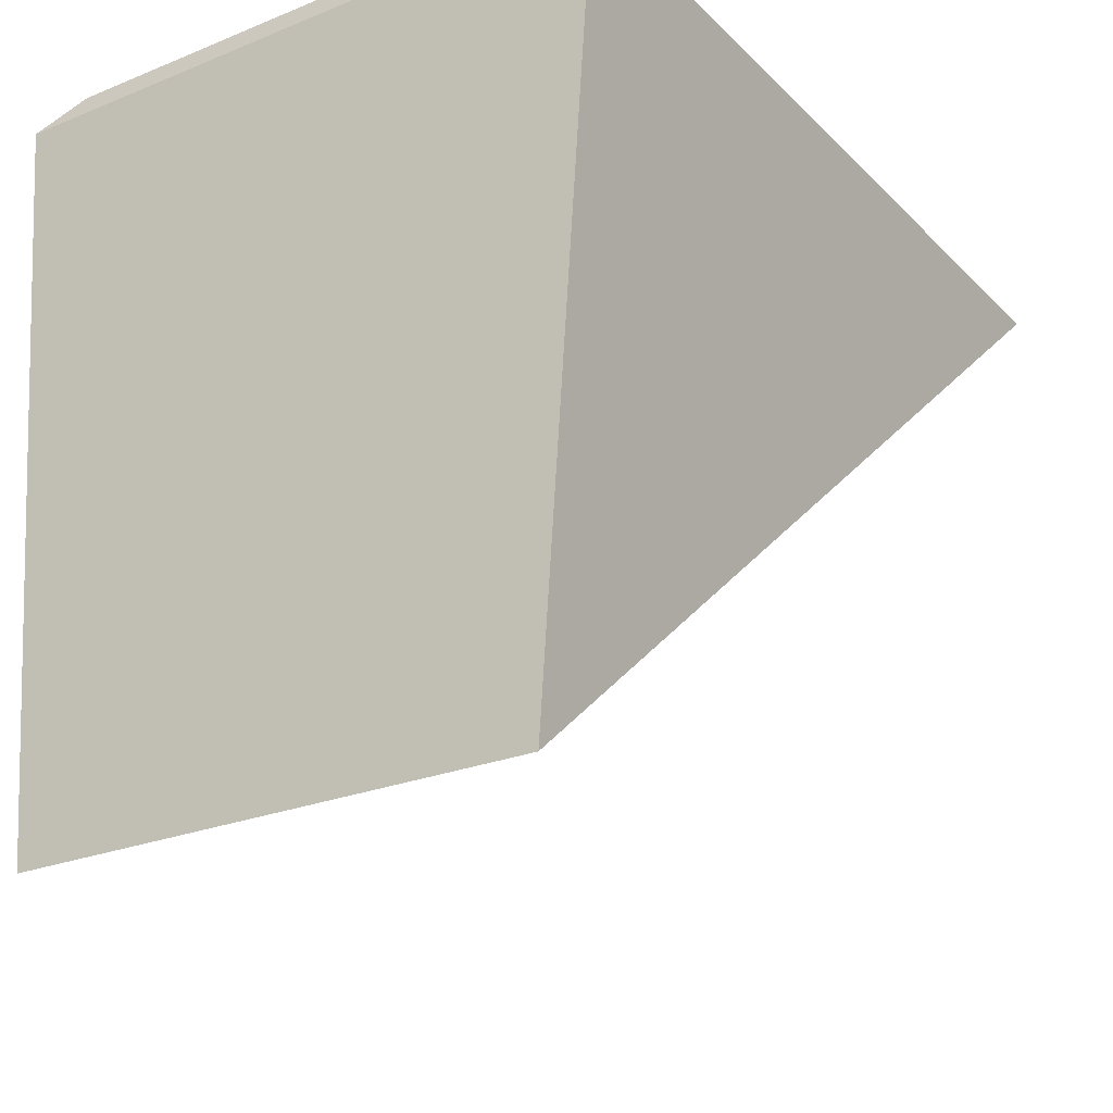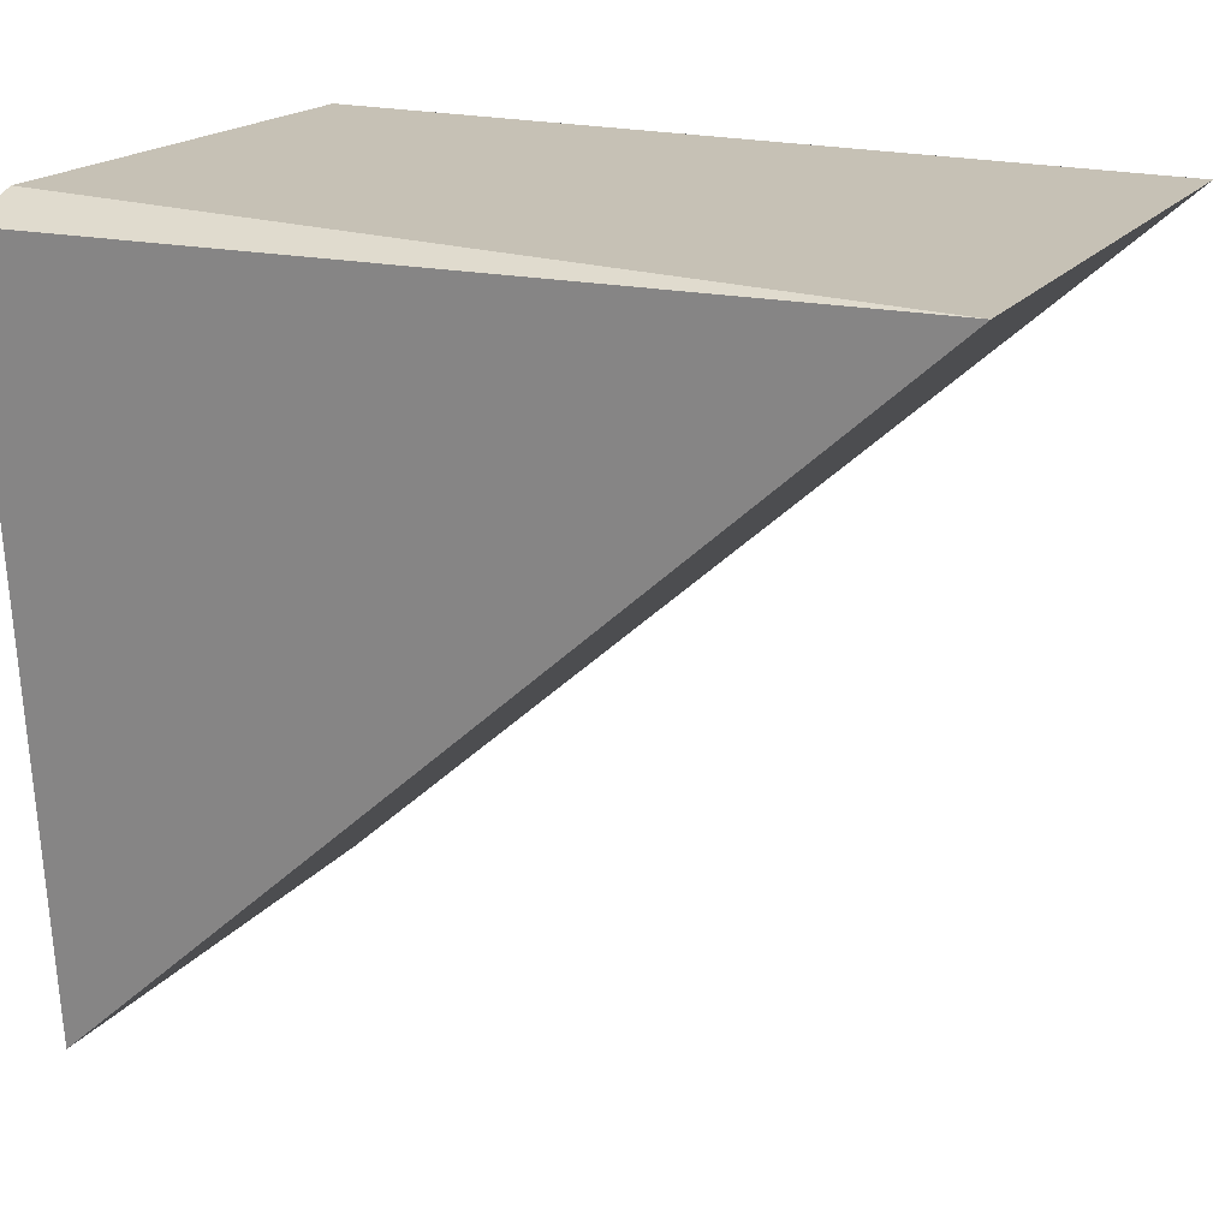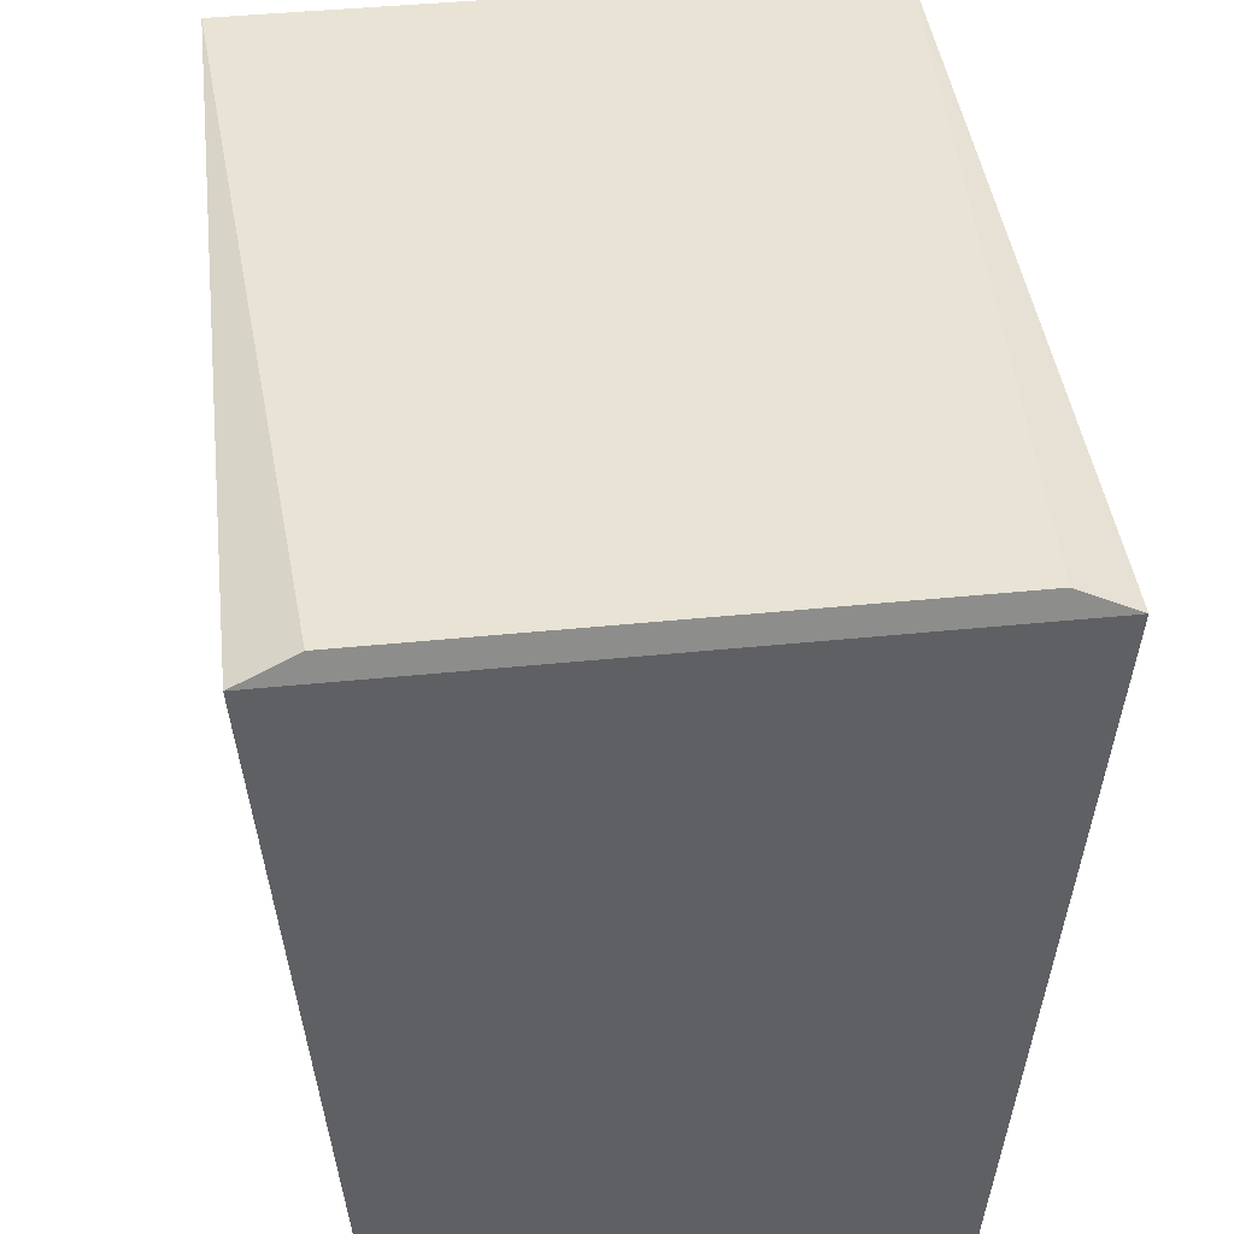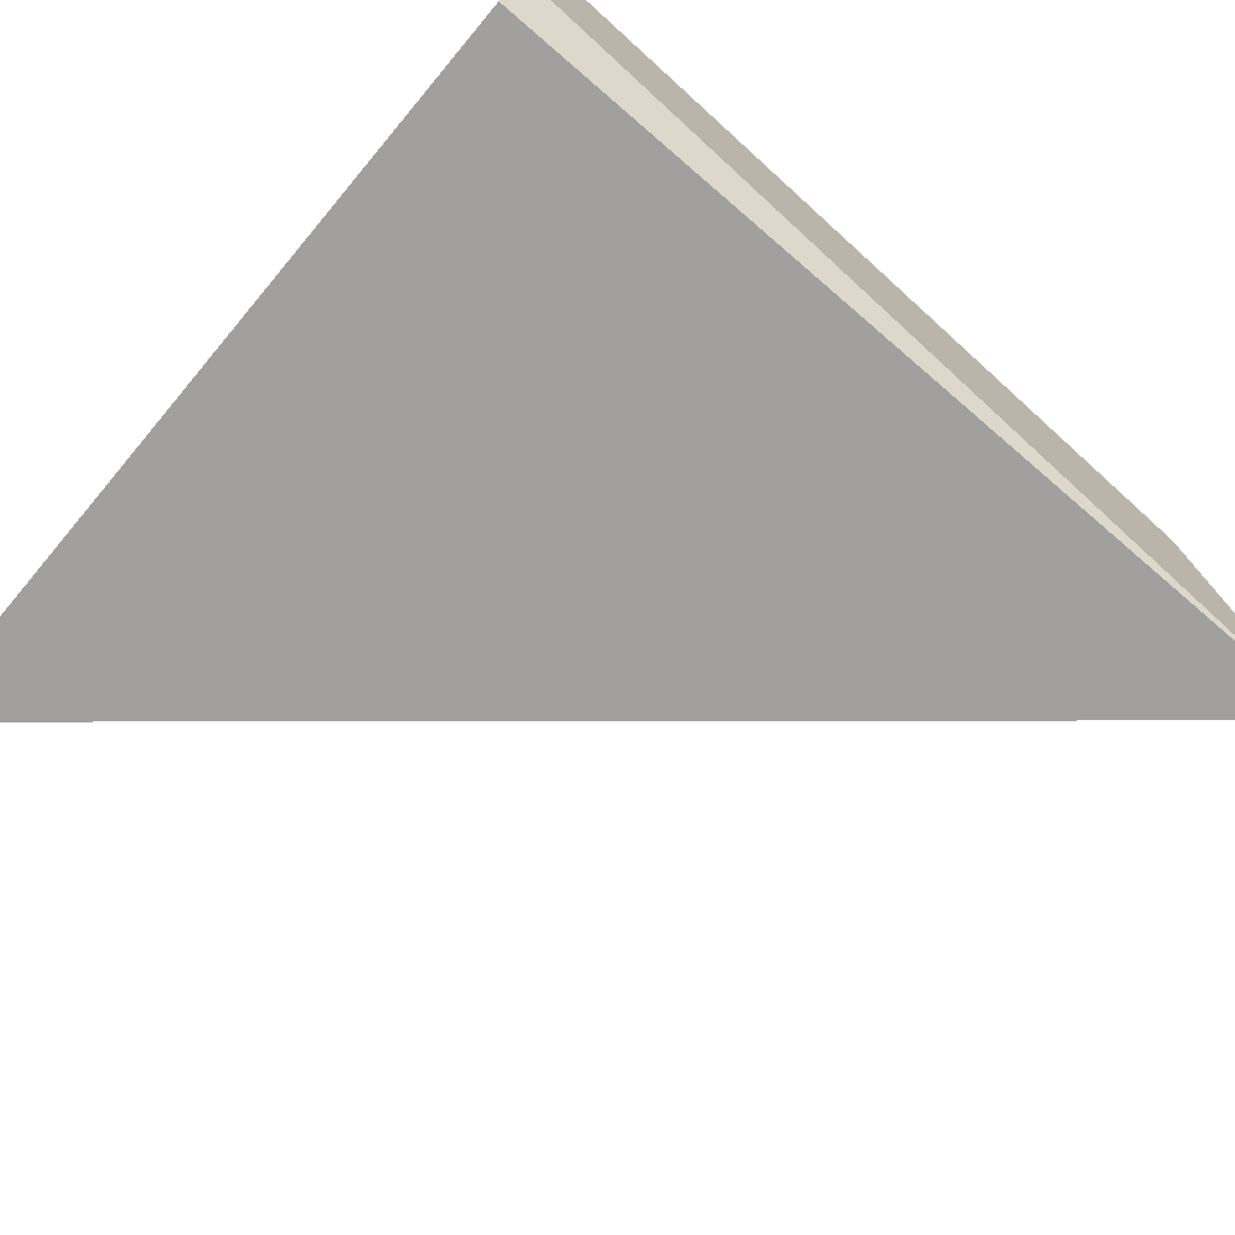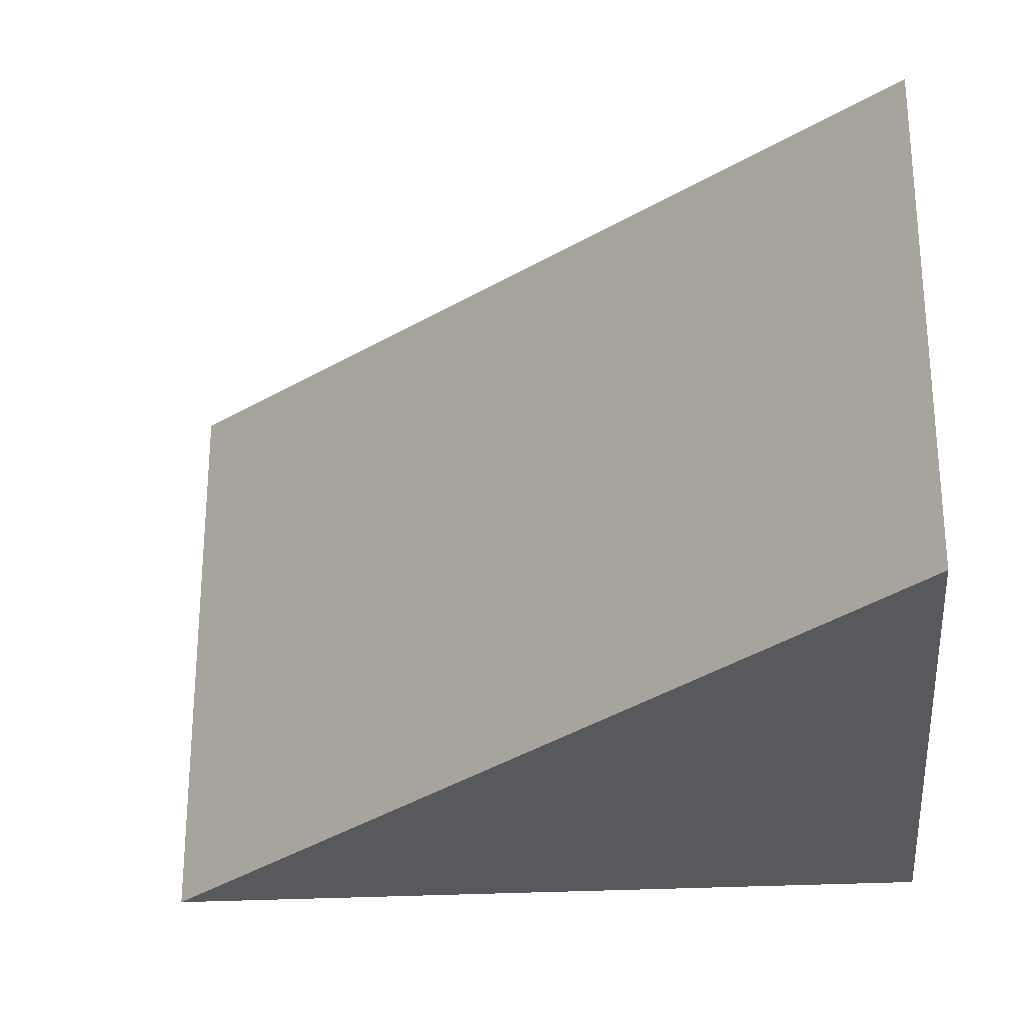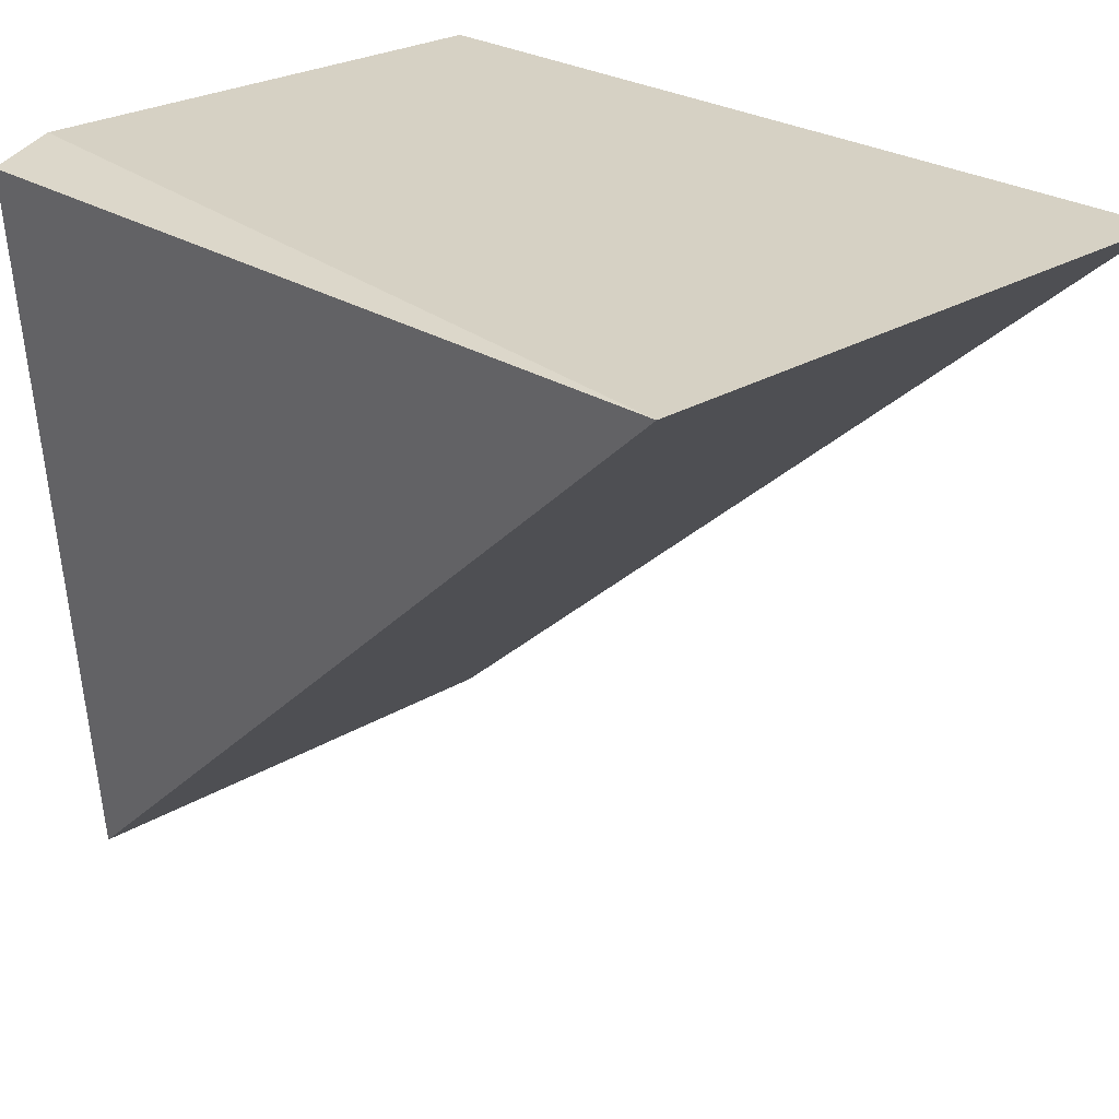
<metadata>
{"format":"obj","ext":"obj","renderer":"f3d","projection":"perspective","resolution":1024,"background":"white","views":[{"elev":-24.9,"azim":123.4,"up":"+Y"},{"elev":17.9,"azim":-155.4,"up":"+Y"},{"elev":43.0,"azim":83.1,"up":"+Y"},{"elev":-75.6,"azim":139.4,"up":"+Z"},{"elev":-25.7,"azim":5.5,"up":"+Z"},{"elev":25.5,"azim":-134.2,"up":"+Y"}]}
</metadata>
<code>
v 0.01314 0.009837 0.0143
v 0.01314 0.009837 -0.0143
v -0.03325 0.008521 0.0174
v 0.01354 0.008521 0.0174
v 0.01354 0.008521 -0.0174
v -0.03325 0.008521 -0.0174
v 0.01314 -0.03256 0.0143
v 0.01314 -0.03256 -0.0143
v 0.01314 0.009837 0.0143
v -0.03325 0.008521 0.0174
v 0.01314 0.009837 0.0143
v 0.01354 0.008521 0.0174
v 0.01314 0.009837 -0.0143
v 0.01314 0.009837 -0.0143
v 0.01354 0.008521 -0.0174
v -0.03325 0.008521 -0.0174
v -0.03325 0.008521 0.0174
v -0.03325 0.008521 -0.0174
v -0.03325 0.008521 0.0174
v 0.01314 -0.03256 0.0143
v 0.01354 0.008521 0.0174
v 0.01354 0.008521 0.0174
v 0.01314 -0.03256 0.0143
v 0.01314 -0.03256 -0.0143
v 0.01354 0.008521 -0.0174
v 0.01354 0.008521 -0.0174
v 0.01314 -0.03256 -0.0143
v -0.03325 0.008521 -0.0174
f 1 2 6
f 1 6 3
f 9 10 4
f 11 12 5
f 11 5 13
f 14 15 16
f 17 18 8
f 17 8 7
f 19 20 21
f 22 23 24
f 22 24 25
f 26 27 28

</code>
